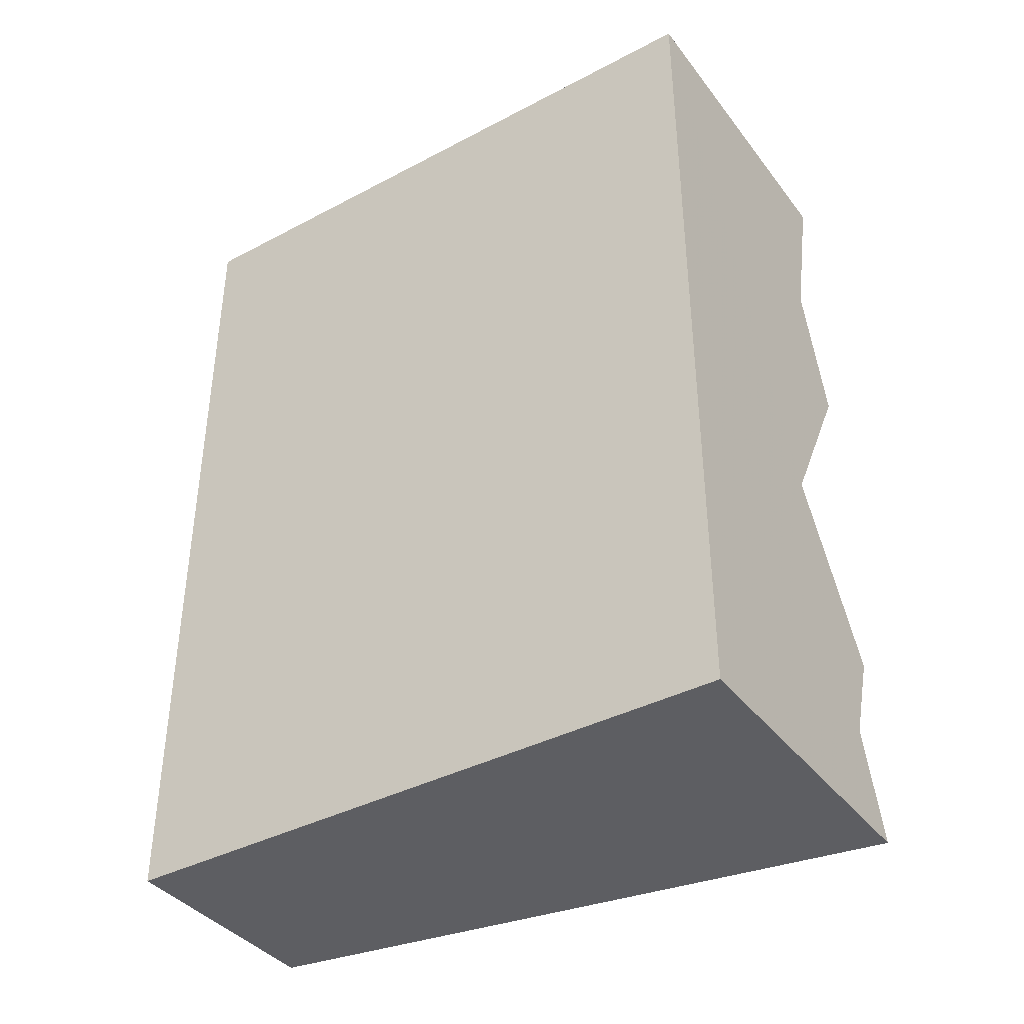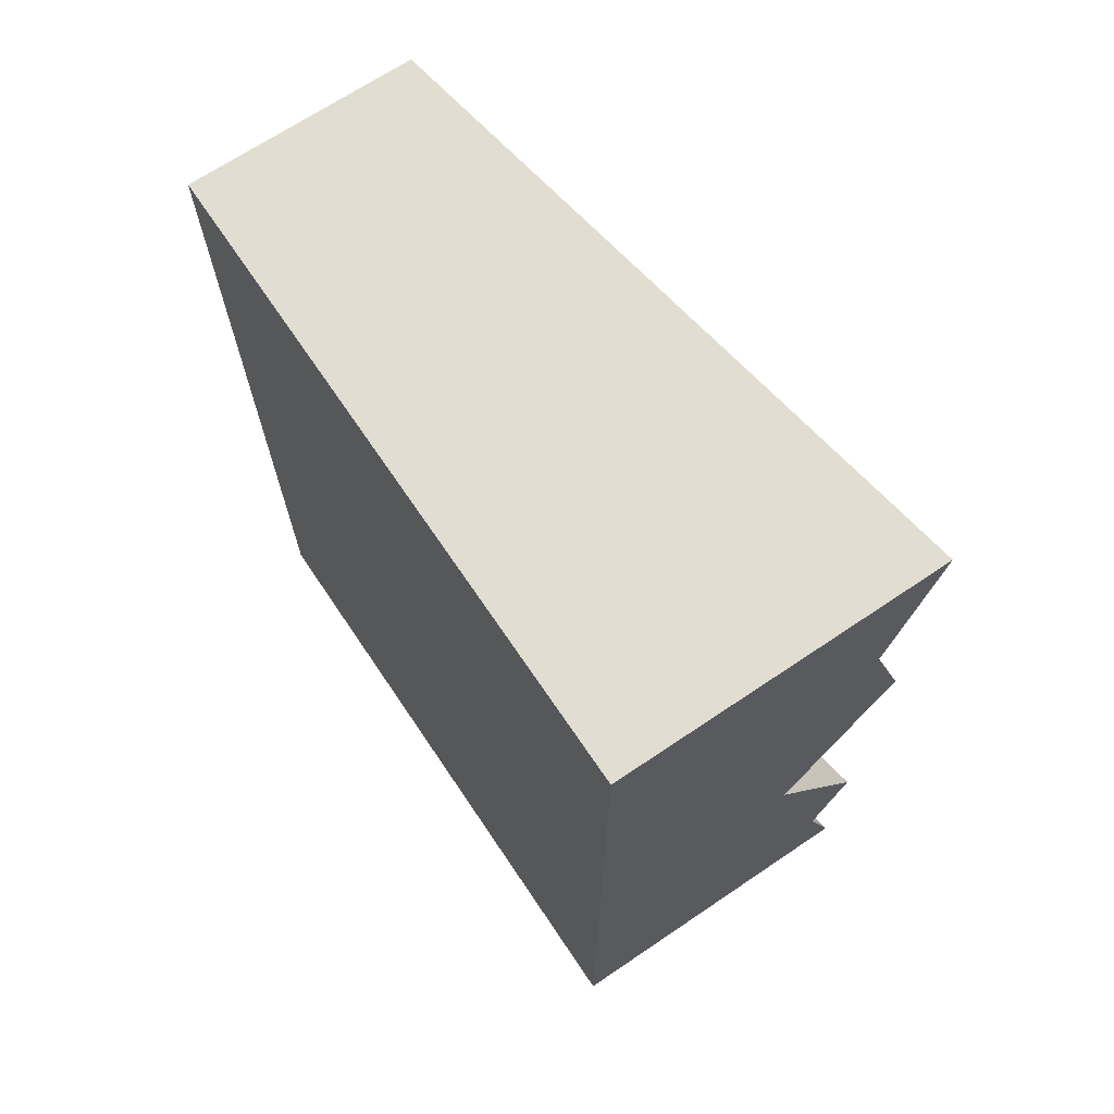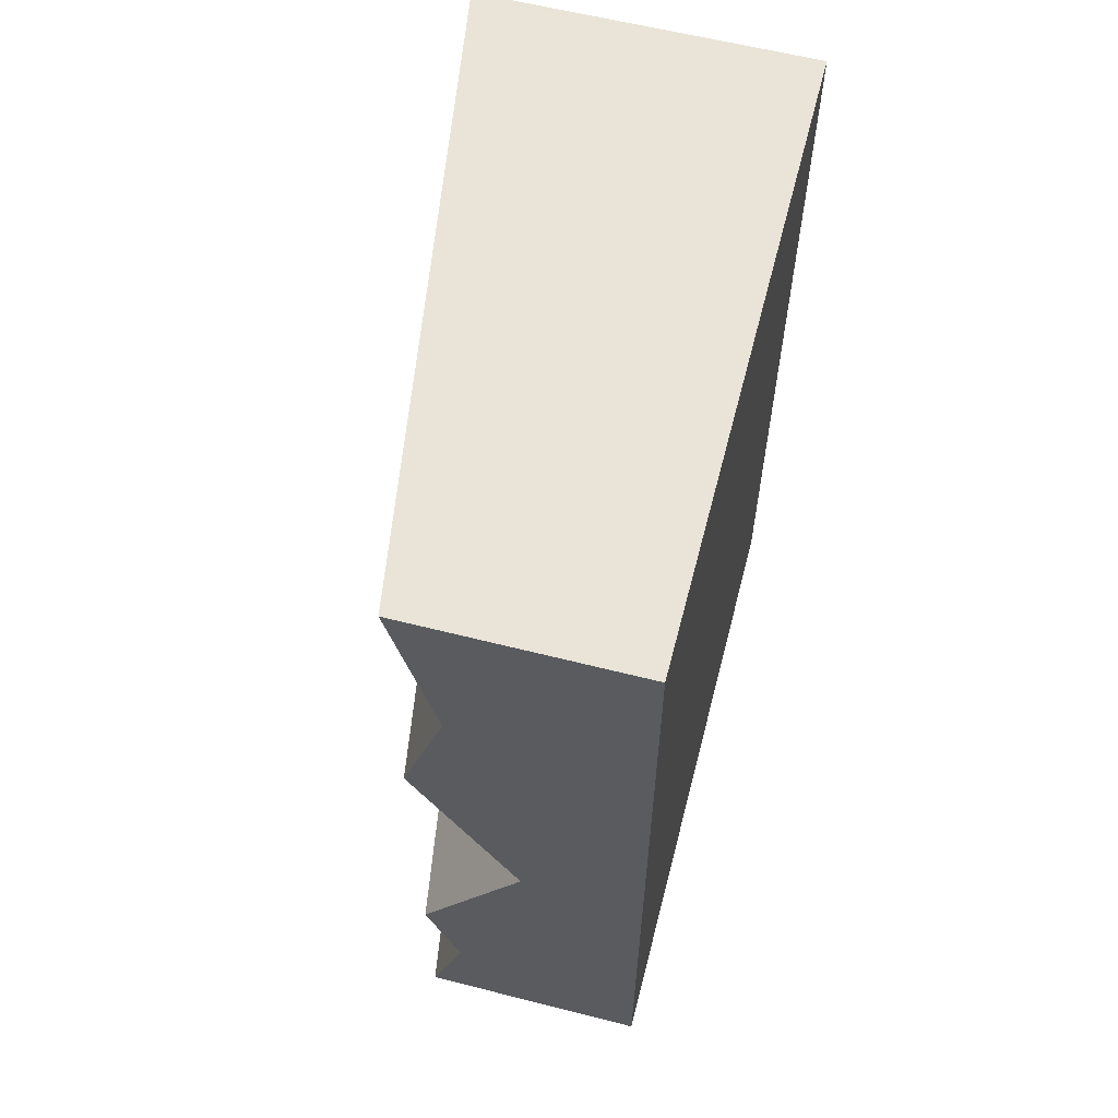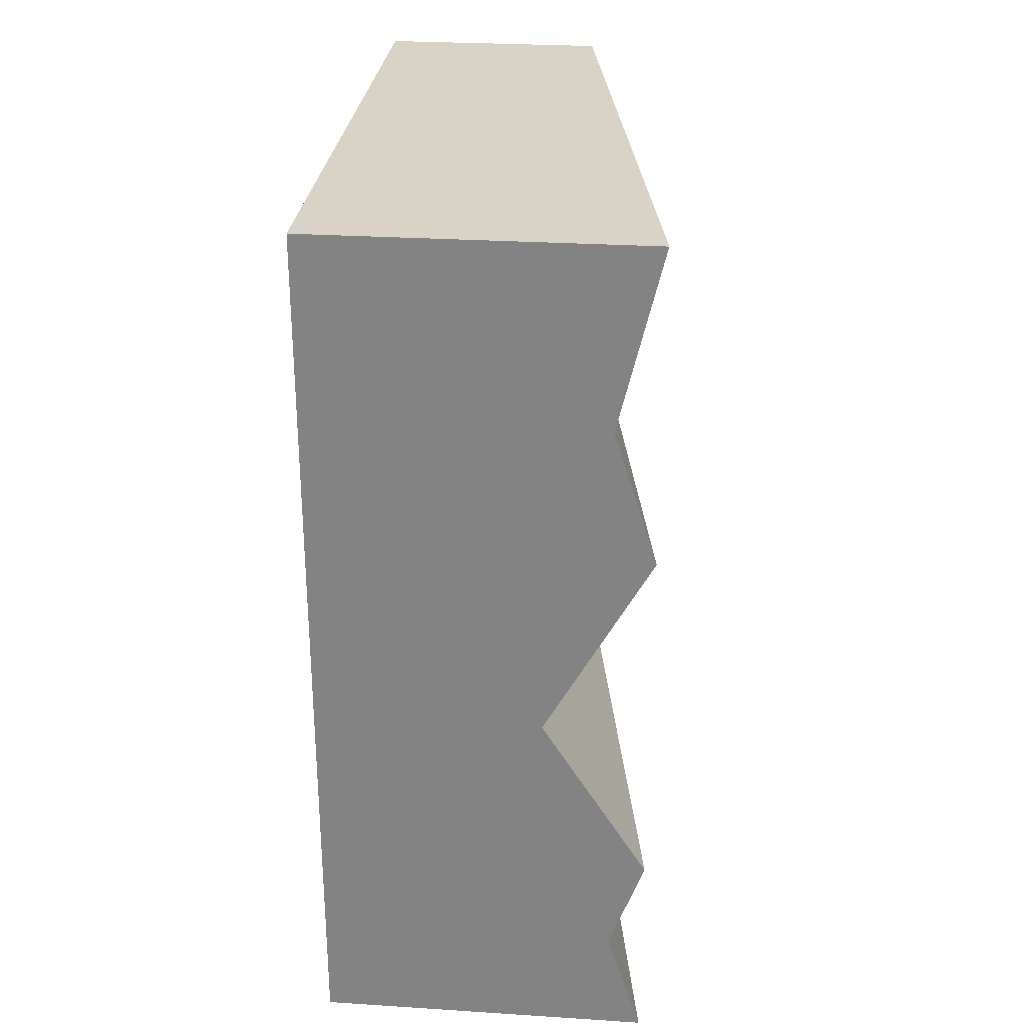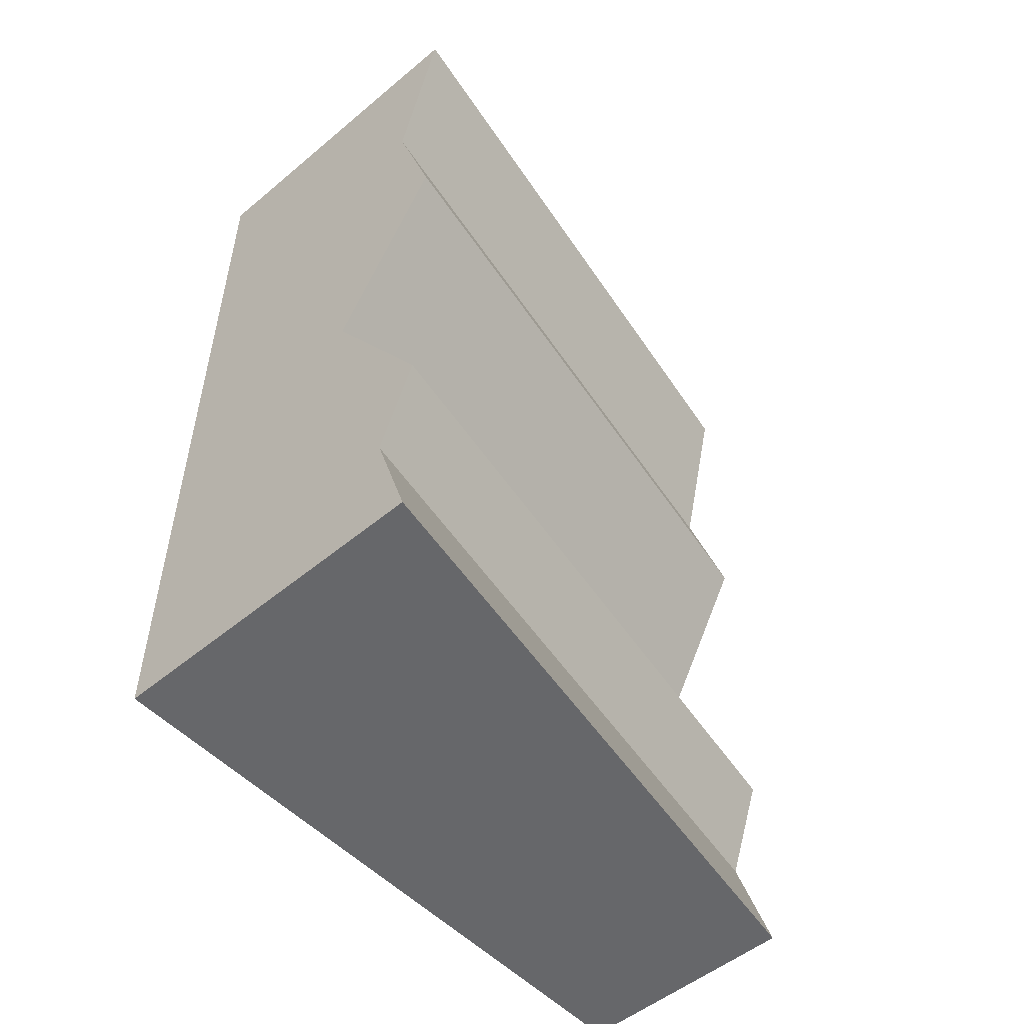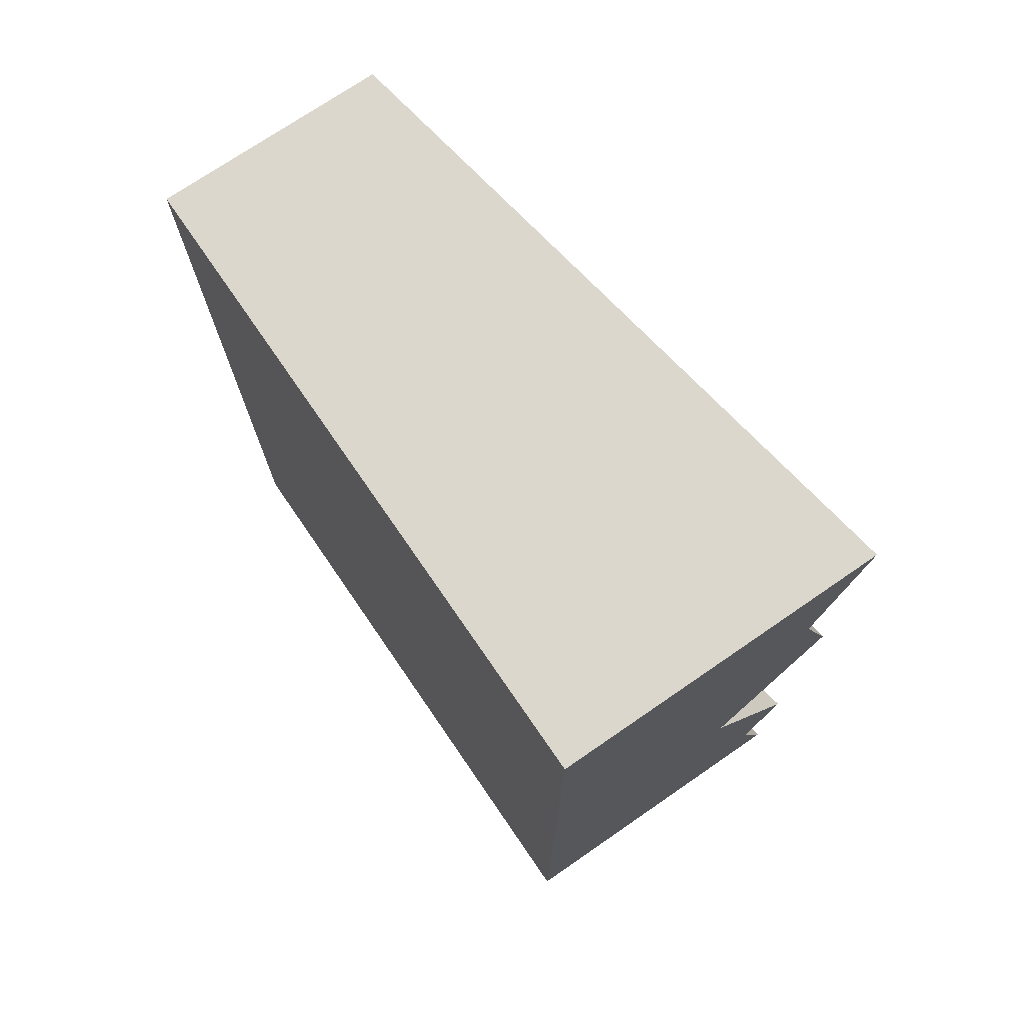
<metadata>
{"format":"obj","ext":"obj","renderer":"f3d","projection":"perspective","resolution":1024,"background":"white","views":[{"elev":-39.0,"azim":-56.6,"up":"+Z"},{"elev":68.7,"azim":-34.0,"up":"+Z"},{"elev":60.8,"azim":-165.5,"up":"+Z"},{"elev":28.2,"azim":5.5,"up":"+Z"},{"elev":-52.2,"azim":41.9,"up":"+Z"},{"elev":73.3,"azim":-34.5,"up":"+Z"}]}
</metadata>
<code>
o Mesh1_Brown_Cliff_Bottom_Green_Top_Model
v 0.28 2.2 3
v -0.5 0 3
v 0.64 0 3
v -0.5 2.2 3
v 0.1338 2.2 2.387
v -0.08266 2.2 1.275
v 0.28 2.2 1.924
v 0.64 0 1.924
v 0.4938 0 2.387
v 0.2773 0 1.275
v -0.5 -0 -0
v 0.5211 0 0.3719
v 0.64 -0 0
v 0.28 2.2 -0
v -0.5 2.2 -0
v 0.161 2.2 0.3719
v 0.28 2.2 0.701
v 0.64 0 0.701
f 1 2 3
f 2 1 4
f 5 8 7
f 8 5 9
f 1 9 5
f 9 1 3
f 2 9 3
f 9 2 10
f 11 10 2
f 11 12 10
f 12 11 13
f 11 14 13
f 14 11 15
f 2 15 11
f 15 2 4
f 16 13 14
f 13 16 12
f 17 12 16
f 12 17 18
f 6 18 17
f 18 6 10
f 7 10 6
f 10 7 8
f 10 8 9
f 10 12 18
f 5 4 1
f 4 5 6
f 6 5 7
f 6 15 4
f 16 15 6
f 15 16 14
f 6 17 16

</code>
